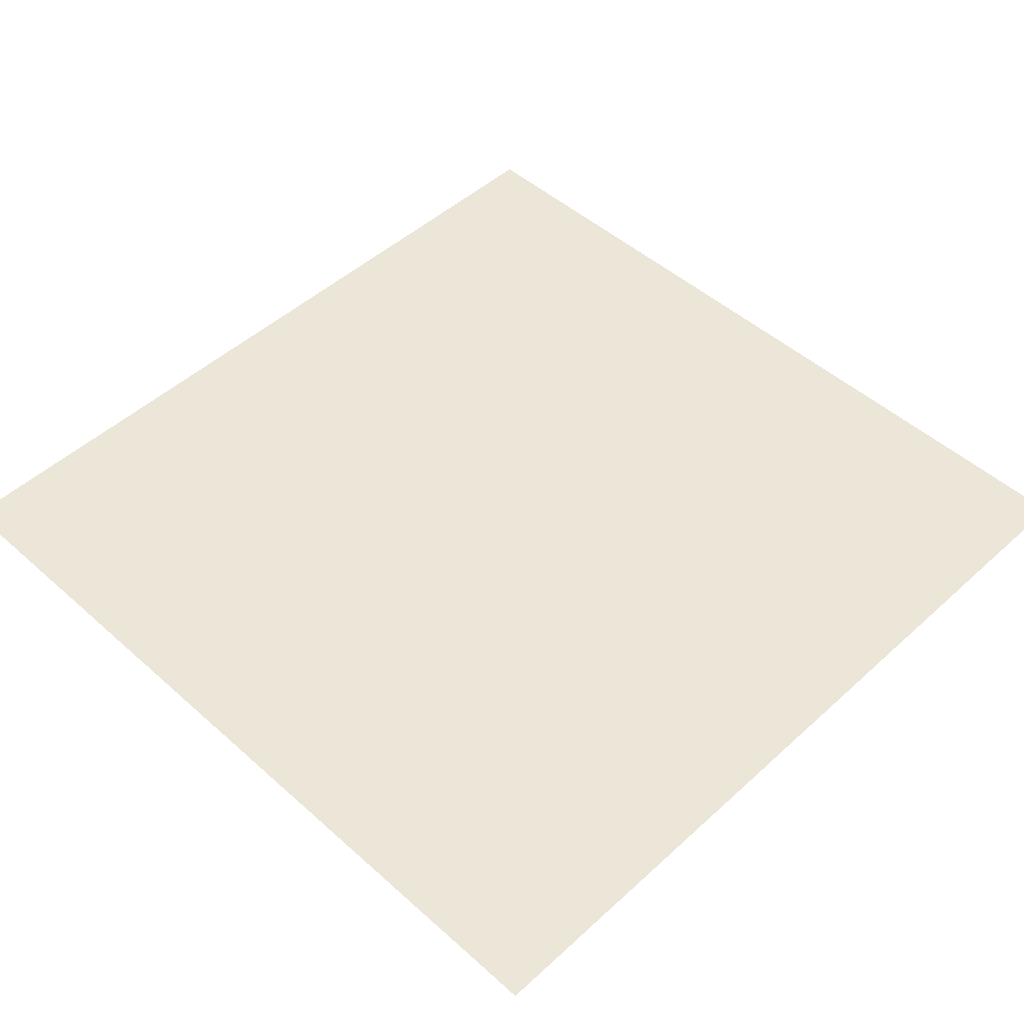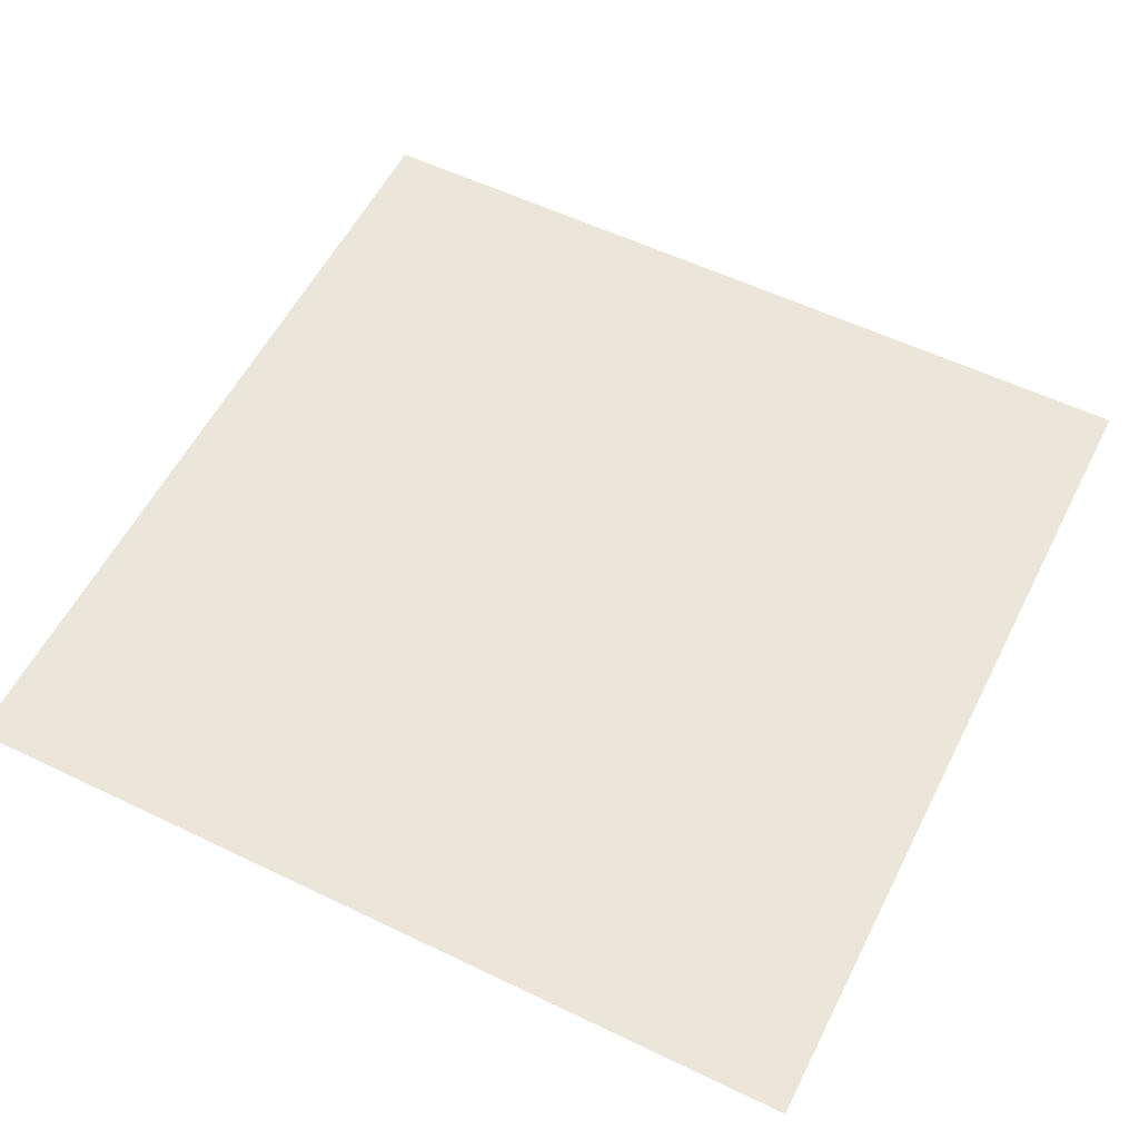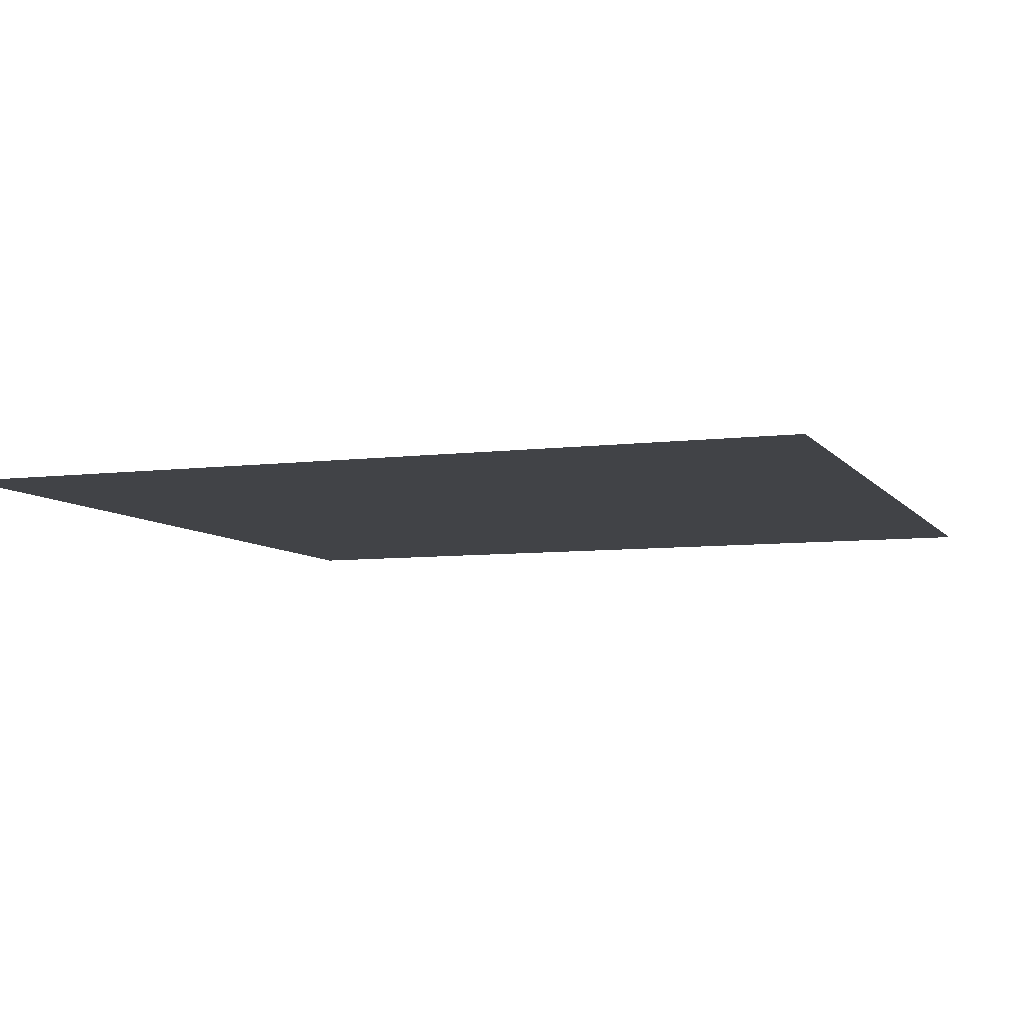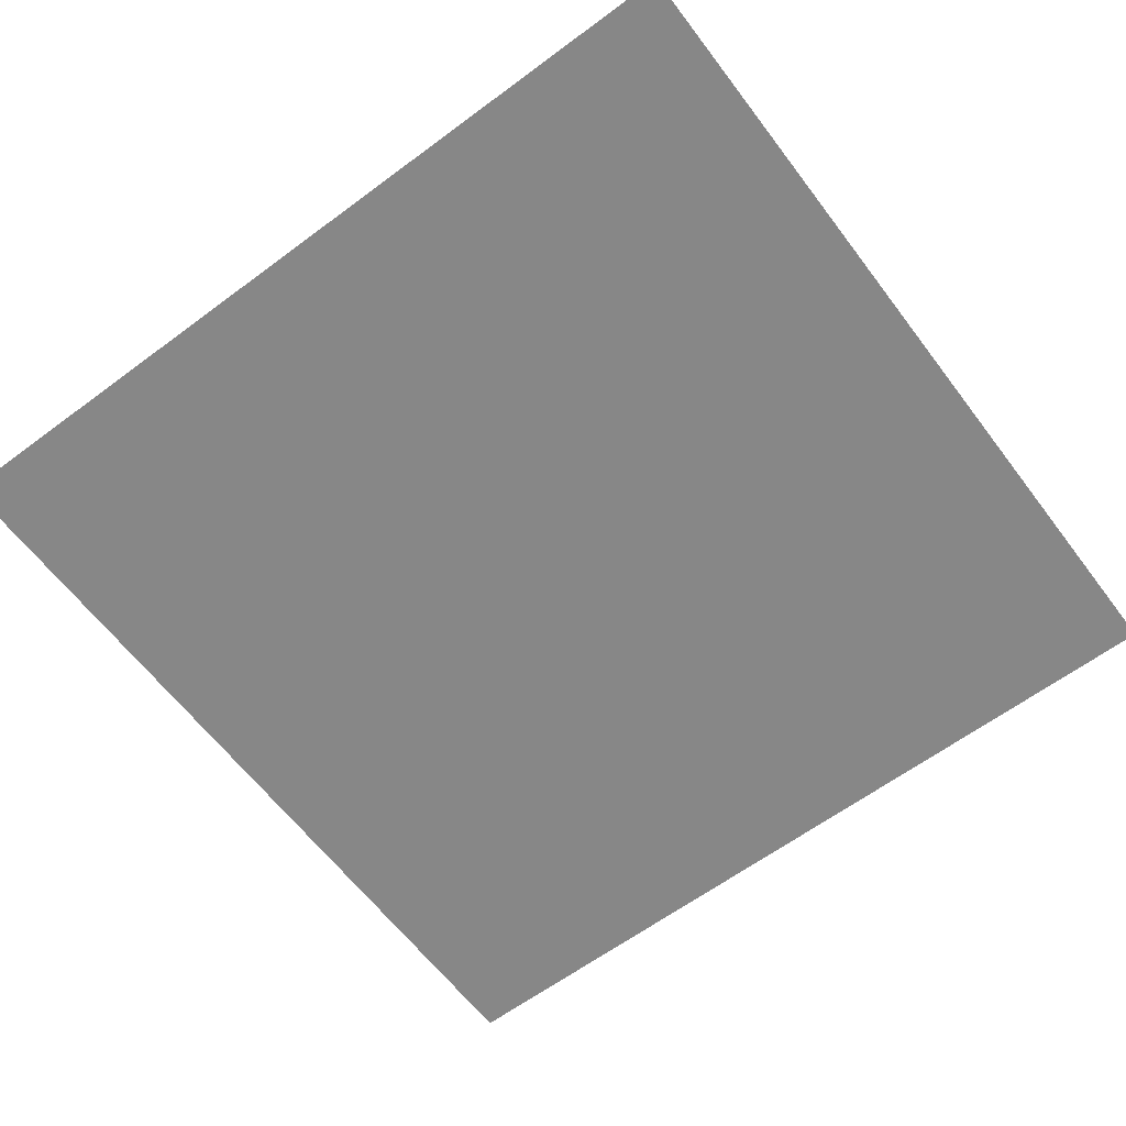
<metadata>
{"format":"obj","ext":"obj","renderer":"f3d","projection":"perspective","resolution":1024,"background":"white","views":[{"elev":48.7,"azim":-135.3,"up":"+Z"},{"elev":56.6,"azim":-153.3,"up":"+Z"},{"elev":-7.1,"azim":-159.9,"up":"+Z"},{"elev":-62.3,"azim":-53.0,"up":"+Z"}]}
</metadata>
<code>
v -1.5 -1.5 0.001
v 0.5 -1.5 0.001
v 0.5 0.5 0.001
v -1.5 0.5 0.001
v -0.5 -0.5 0.001
v -1.5 -0.5 0.001
v -0.5 0.5 0.001
v -1 -0.5 0.001
v -1.5 -1 0.001
v -1.25 -0.5 0.001
v -1.375 -0.25 0.001
v -0.5 -1.5 0.001
v -1.5 0 0.001
v -0.09571 -0.657 0.001
v -1.203 -0.007812 0.001
v -1.109 -0.2569 0.001
v -0.4407 -0.1335 0.001
v -0.75 -0.2423 0.001
v -1 0.5 0.001
v -0.7537 -0.03597 0.001
v -0.9265 -0.3212 0.001
v -0.75 -0.4983 0.001
v -0.9504 -0.09857 0.001
v -0.8725 -0.8775 0.001
v -0.8739 -0.6677 0.001
v -0.9216 0.2114 0.001
v -1.345 0.25 0.001
v -1.034 0.06553 0.001
v -1.25 0.5 0.001
v -1.126 0.3099 0.001
v -0.5549 -0.3031 0.001
v 0.3491 -0.25 0.001
v -0.722 0.3721 0.001
v -0.4279 0.07846 0.001
v 0 0.5 0.001
v -1.375 -0.75 0.001
v -1.114 -0.7742 0.001
v -1 -1.5 0.001
v -1.058 -0.9774 0.001
v -1.279 -0.9976 0.001
v -1.386 -1.25 0.001
v -0.8107 -1.214 0.001
v -1.25 -1.5 0.001
v -1.076 -1.244 0.001
v -0.75 -1.5 0.001
v -0.4052 -0.966 0.001
v -0.6102 -0.7709 0.001
v -0.6643 -1.014 0.001
v -0.5544 -1.247 0.001
v -0.25 -1.5 0.001
v 0 -1.5 0.001
v 0.5 -0.5 0.001
v -0.125 -1.361 0.001
v -0.33 -1.268 0.001
v -0.25 0.5 0.001
v -0.2151 -0.358 0.001
v -0.4839 0.2858 0.001
v 0.5 -1 0.001
v -0.1626 -0.04403 0.001
v -0.001226 0.204 0.001
v -0.2435 0.2395 0.001
v -0.02748 -0.228 0.001
v 0.1047 -0.619 0.001
v 0.1557 -0.3271 0.001
v -0.01762 -0.4425 0.001
v -0.2344 -0.6762 0.001
v -0.2699 -0.1875 0.001
v 0.2097 0.004636 0.001
v -0.4319 -0.6856 0.001
v 0.5 0 0.001
v 0.25 0.351 0.001
v 0.2956 -0.537 0.001
v 0.5 -0.75 0.001
v -0.3164 -0.5115 0.001
v -0.05504 -0.9771 0.001
v -0.1558 -1.157 0.001
v 0.04855 -1.231 0.001
v 0.5 0.25 0.001
v 0.1793 0.1837 0.001
v 0.01911 0.01425 0.001
v 0.3586 0.125 0.001
v 0.25 -1.406 0.001
v 0.2215 -1.012 0.001
v 0.5 -1.25 0.001
v 0.1036 -0.8332 0.001
v 0.309 -0.8259 0.001
v 0.298 -1.204 0.001
v -0.2271 -0.8757 0.001
v -1.5 0.25 0.001
v -1.5 -1.25 0.001
v -1.5 -0.75 0.001
v 0.25 -1.5 0.001
v 0.25 0.5 0.001
v -0.75 0.5 0.001
v -1.5 -0.25 0.001
v 0.5 -0.25 0.001
v -0.06542 -0.7547 0.001
v -0.1217 0.3697 0.001
v -0.385 -0.3306 0.001
v -0.7519 -0.1391 0.001
v -0.9053 -1.357 0.001
v -0.9343 -1.096 0.001
v 0.0641 -0.2775 0.001
v 0.1827 -0.1612 0.001
v -0.6936 0.04786 0.001
v 0.06903 -0.3848 0.001
v 0.2652 -0.9189 0.001
v -0.5954 -0.1879 0.001
v -0.5972 -0.08474 0.001
v -1.165 0.1511 0.001
v -0.6522 -1.374 0.001
v -1.177 -1.121 0.001
v -0.126 -0.5593 0.001
v -0.4798 -1.107 0.001
v -0.3669 0.3929 0.001
v -0.4356 -0.4073 0.001
v -0.2805 -1.062 0.001
v -0.4559 0.1821 0.001
v -1.231 -1.247 0.001
v -1.163 -1.372 0.001
v 0.274 -1.305 0.001
v -0.167 -0.477 0.001
v -0.6801 -0.6346 0.001
v -1.182 -0.6371 0.001
v -0.861 0.4361 0.001
v -1.063 0.405 0.001
v -0.8377 0.08773 0.001
v -0.3357 0.159 0.001
v 0.09919 0.09897 0.001
v -1.289 -0.1289 0.001
v -1.352 -0.003906 0.001
v -1.057 -0.6371 0.001
v 0.1302 -0.473 0.001
v -0.000613 0.352 0.001
v -0.08193 0.08 0.001
v 0.3978 -0.6435 0.001
v 0.5 -0.875 0.001
v -0.9384 -0.2099 0.001
v -0.625 -1.5 0.001
v -1.422 0.125 0.001
v -1.422 0.375 0.001
v -1.235 0.28 0.001
v -0.2953 0.01721 0.001
v -0.875 -1.5 0.001
v 0.4246 -0.125 0.001
v 0.4246 -0.375 0.001
v 0.3224 -0.3935 0.001
v -0.7803 -1.357 0.001
v -0.6373 -0.8922 0.001
v 0.125 0.4255 0.001
v 0.375 0.4255 0.001
v 0.2069 -0.7225 0.001
v -1.375 -1.5 0.001
v 0.3549 0.002318 0.001
v -0.5587 0.2088 0.001
v 0.2256 -0.432 0.001
v -0.415 -1.384 0.001
v 0.399 -1.102 0.001
v -1.318 -1.375 0.001
v -0.5077 -0.8684 0.001
v -0.7414 -0.8242 0.001
v -0.9938 -0.721 0.001
v -0.4185 -0.8258 0.001
v -1.179 -0.3784 0.001
v -1.438 -0.125 0.001
v -1.438 -0.375 0.001
v -1.156 -0.1323 0.001
v -1.312 -0.625 0.001
v -1.067 -1.111 0.001
v -1.438 -0.875 0.001
v -0.5348 -0.9898 0.001
v 0.3608 -1.006 0.001
v 0.135 -1.121 0.001
v 0.08324 -0.9945 0.001
v -1.196 -0.8859 0.001
v -0.6524 -0.4007 0.001
v -0.04152 -0.5986 0.001
v -0.5672 -0.04283 0.001
v 0.3978 -0.5185 0.001
v -0.7799 0.2299 0.001
v 0.387 -1.403 0.001
v 0.04161 -0.1316 0.001
v -0.7993 -1.055 0.001
v 0.2597 -1.108 0.001
v -1.333 -1.124 0.001
v 0.02428 -1.365 0.001
v -0.003243 -1.104 0.001
v 0.375 0.3005 0.001
v -0.9435 -1.229 0.001
v -0.6524 -0.2727 0.001
v 0.125 -1.453 0.001
v 0.1493 -1.318 0.001
v -0.2492 0.05747 0.001
v -1.054 -0.3784 0.001
v -1.242 -0.2534 0.001
v -0.2429 -1.212 0.001
v -0.9931 -0.8259 0.001
v -1.244 -0.7621 0.001
v -1.08 0.1877 0.001
v -1.294 0.138 0.001
v -0.6094 -1.13 0.001
v -0.6825 -1.231 0.001
v -1.034 -1.365 0.001
v -1.308 -0.3767 0.001
v 0.3534 -0.7347 0.001
v -0.962 0.4205 0.001
v -0.611 0.4361 0.001
v -0.75 -0.3703 0.001
v -0.556 -0.6601 0.001
v -0.9369 -0.5839 0.001
v 0.3043 0.238 0.001
v -0.875 -0.4992 0.001
v -0.8382 -0.4098 0.001
v -1.375 0.5 0.001
v -0.125 0.5 0.001
v -0.375 0.5 0.001
v 0.5 0.375 0.001
v -1.125 -1.5 0.001
v -1.125 -0.5 0.001
v -1.125 0.5 0.001
v -1.375 -0.5 0.001
v -1.5 -0.375 0.001
v -1.5 -0.125 0.001
v -0.875 0.5 0.001
v -0.625 0.5 0.001
v 0.125 0.5 0.001
v 0.375 0.5 0.001
v 0.375 -1.5 0.001
v 0.125 -1.5 0.001
v -1.5 -0.875 0.001
v -1.5 -0.625 0.001
v -1.5 -1.375 0.001
v 0.5 -1.375 0.001
v 0.5 -1.125 0.001
v -1.5 -1.125 0.001
v -1.5 0.125 0.001
v -1.5 0.375 0.001
v -0.375 -1.5 0.001
v 0.5 -0.125 0.001
v 0.5 -0.625 0.001
v 0.5 0.125 0.001
v -0.125 -1.5 0.001
v 0.5 -0.375 0.001
v -0.7375 -1.114 0.001
v -0.7684 -0.9455 0.001
v 0.1521 0.3046 0.001
v -0.5274 -0.4015 0.001
v -0.09506 -0.136 0.001
v -0.2443 0.3813 0.001
v -0.1462 -0.8152 0.001
v -0.6403 0.2904 0.001
v -0.29 -1.384 0.001
v -0.3637 0.2627 0.001
v -0.1223 0.2218 0.001
v 0.3036 -0.1431 0.001
v 0.2524 -0.2885 0.001
v -1.317 -0.8804 0.001
v -0.1551 -0.247 0.001
v -0.1678 -1.019 0.001
v 0.1009 -0.07348 0.001
v -0.9923 0.3082 0.001
v 0.3023 -0.683 0.001
v -0.5336 -1.379 0.001
v -0.3265 -0.751 0.001
v -0.8076 -0.746 0.001
v 0.387 -1.278 0.001
v -0.3801 -1.084 0.001
v -1.095 -0.0334 0.001
v -0.852 -0.06727 0.001
v -0.7367 0.1389 0.001
v 0.2002 -0.578 0.001
v -0.9034 -0.9867 0.001
v -0.2826 -0.08514 0.001
v -1.188 0.405 0.001
v -0.1404 -1.259 0.001
v -1.406 -0.6875 0.001
v -0.4422 -1.257 0.001
v -0.5901 -0.5673 0.001
v -0.4129 -0.232 0.001
v -1.03 -0.1777 0.001
v -0.06023 -0.8659 0.001
v -0.6693 0.2193 0.001
v -0.8204 0.333 0.001
v -1.168 -0.9875 0.001
v -1.389 -0.9988 0.001
v -1.409 -1.312 0.001
v -1.409 -1.438 0.001
v -1.243 0.39 0.001
v -0.4049 -1.187 0.001
v -0.894 -0.005416 0.001
v 0.01966 -0.6868 0.001
v -0.03823 -1.296 0.001
v -0.05364 -1.194 0.001
v -0.4919 0.3929 0.001
v -0.02255 -0.3352 0.001
v -0.1163 -0.4003 0.001
v 0.04356 -0.5308 0.001
v 0.1041 -0.7261 0.001
v 0.1625 -0.9226 0.001
v -1.336 0.4375 0.001
v -0.4343 -0.02753 0.001
v -0.5307 0.1051 0.001
v -0.1857 0.1396 0.001
v 0.4045 -0.788 0.001
v -1.086 -0.8758 0.001
v -0.9652 -0.9275 0.001
v -0.8732 -0.7726 0.001
v -0.8119 -0.583 0.001
v 0.2063 -0.8295 0.001
v -0.3741 -0.5986 0.001
f 303 254 61
f 19 220 126
f 113 14 177
f 17 273 301
f 260 104 68
f 111 139 263
f 180 270 282
f 158 172 184
f 209 123 47
f 233 84 181
f 45 139 111
f 250 88 281
f 101 203 38
f 79 129 68
f 122 74 113
f 189 44 203
f 196 76 117
f 106 64 103
f 13 165 131
f 12 263 139
f 295 65 103
f 251 33 180
f 136 205 73
f 23 268 280
f 227 93 151
f 75 259 187
f 250 97 66
f 31 279 108
f 94 224 125
f 159 286 287
f 71 211 188
f 17 279 67
f 176 190 208
f 147 256 156
f 299 107 309
f 85 309 298
f 24 245 161
f 100 269 138
f 18 208 190
f 271 63 152
f 177 65 113
f 68 129 260
f 183 245 272
f 118 155 302
f 36 198 168
f 20 109 105
f 213 21 212
f 20 269 100
f 64 156 256
f 59 248 80
f 38 144 101
f 283 180 33
f 170 285 257
f 307 25 162
f 34 143 128
f 106 65 133
f 131 15 200
f 145 255 32
f 119 159 120
f 140 200 27
f 44 169 112
f 136 240 179
f 83 184 172
f 309 85 299
f 152 262 271
f 63 271 133
f 177 14 291
f 273 67 59
f 148 45 111
f 110 200 15
f 32 147 146
f 88 250 264
f 193 59 135
f 241 78 81
f 138 21 18
f 228 2 181
f 210 8 132
f 65 122 113
f 15 131 130
f 69 310 5
f 85 281 174
f 66 113 74
f 155 57 251
f 128 253 118
f 80 129 135
f 156 64 133
f 115 216 294
f 284 40 112
f 127 26 28
f 136 262 205
f 150 71 93
f 247 5 116
f 289 54 196
f 31 247 116
f 262 152 205
f 110 142 200
f 43 218 120
f 86 309 107
f 264 163 88
f 270 105 282
f 230 9 170
f 258 248 67
f 1 287 232
f 167 280 268
f 68 154 81
f 130 131 165
f 72 156 271
f 296 65 295
f 69 209 47
f 142 27 200
f 46 163 160
f 56 99 74
f 175 198 257
f 179 52 146
f 115 253 249
f 91 276 231
f 301 34 302
f 60 134 254
f 36 257 198
f 161 245 149
f 50 252 238
f 58 137 172
f 72 179 147
f 69 264 310
f 187 77 173
f 23 138 269
f 125 283 33
f 116 74 99
f 207 251 294
f 291 63 177
f 99 279 31
f 87 184 173
f 262 136 72
f 41 159 119
f 132 162 210
f 150 246 71
f 76 187 259
f 193 303 128
f 68 81 79
f 74 310 66
f 179 72 136
f 77 192 173
f 84 234 158
f 63 298 152
f 48 171 149
f 60 135 129
f 86 172 137
f 49 202 111
f 31 116 99
f 199 28 26
f 201 244 202
f 10 168 124
f 208 22 176
f 48 149 245
f 126 206 19
f 285 9 235
f 290 127 28
f 97 291 14
f 157 238 252
f 214 4 141
f 182 80 248
f 99 56 67
f 123 308 265
f 107 83 172
f 43 120 159
f 78 188 81
f 25 210 162
f 53 275 252
f 7 294 216
f 64 104 103
f 145 32 96
f 104 255 68
f 65 106 103
f 279 99 67
f 42 202 244
f 161 265 307
f 17 301 178
f 288 300 27
f 18 108 100
f 34 301 143
f 83 107 299
f 109 20 100
f 124 168 198
f 110 15 28
f 168 221 276
f 18 100 138
f 52 179 240
f 39 284 169
f 97 250 281
f 17 108 279
f 141 300 214
f 231 276 221
f 77 293 292
f 61 253 128
f 74 116 5
f 134 60 246
f 28 268 23
f 46 117 88
f 144 45 148
f 98 254 134
f 55 249 215
f 119 44 112
f 120 44 119
f 151 188 217
f 51 191 186
f 169 44 189
f 74 122 56
f 258 56 295
f 47 161 149
f 24 307 197
f 38 203 218
f 140 27 89
f 223 95 165
f 125 33 94
f 143 273 59
f 164 219 194
f 121 266 87
f 127 20 105
f 34 128 118
f 152 298 309
f 121 87 192
f 129 79 60
f 16 167 195
f 194 16 164
f 157 263 12
f 165 11 130
f 37 132 124
f 41 235 90
f 269 20 290
f 133 64 106
f 37 162 132
f 134 35 98
f 135 59 80
f 57 118 253
f 133 271 156
f 239 70 145
f 164 204 10
f 21 138 16
f 26 283 261
f 23 269 290
f 184 87 158
f 140 13 131
f 27 141 89
f 236 13 140
f 30 142 110
f 292 293 275
f 173 192 87
f 141 27 300
f 25 308 210
f 54 252 196
f 61 128 303
f 32 146 96
f 242 51 53
f 33 207 94
f 154 68 255
f 282 302 155
f 148 42 101
f 47 123 161
f 112 169 284
f 225 94 207
f 150 35 134
f 71 151 93
f 226 35 150
f 158 87 266
f 63 297 177
f 29 274 220
f 70 154 145
f 154 70 81
f 57 155 118
f 302 34 118
f 32 255 256
f 156 72 147
f 294 57 115
f 237 89 141
f 265 161 123
f 160 149 171
f 43 159 153
f 286 90 232
f 47 160 69
f 160 47 149
f 197 305 306
f 304 73 205
f 39 306 305
f 41 185 235
f 163 69 160
f 163 46 88
f 61 254 98
f 120 218 203
f 11 165 95
f 222 6 166
f 126 220 274
f 166 11 95
f 16 195 164
f 167 15 130
f 66 310 264
f 232 287 286
f 39 169 102
f 97 14 66
f 229 92 191
f 170 36 91
f 46 171 114
f 171 46 160
f 58 172 158
f 184 83 173
f 51 186 53
f 186 191 192
f 83 174 173
f 283 26 180
f 304 86 137
f 37 197 162
f 79 246 60
f 42 189 101
f 56 296 295
f 23 290 28
f 17 178 109
f 178 105 109
f 117 267 196
f 289 196 267
f 127 180 26
f 235 185 285
f 124 132 219
f 181 121 82
f 103 182 62
f 182 103 104
f 243 96 146
f 183 102 42
f 185 41 119
f 234 58 158
f 40 185 112
f 98 215 249
f 192 82 121
f 31 190 176
f 292 53 186
f 259 75 88
f 71 188 151
f 217 3 151
f 14 113 66
f 189 42 102
f 18 190 108
f 190 31 108
f 82 191 92
f 181 82 228
f 82 192 191
f 192 77 186
f 59 193 143
f 193 128 143
f 16 194 21
f 194 8 21
f 11 195 130
f 130 195 167
f 267 117 46
f 275 53 292
f 175 284 305
f 73 304 137
f 37 198 175
f 198 37 124
f 28 199 110
f 199 30 110
f 76 275 293
f 200 140 131
f 201 49 114
f 52 243 146
f 48 244 201
f 202 49 201
f 120 203 44
f 25 265 308
f 23 280 138
f 204 164 195
f 86 205 152
f 66 264 250
f 24 272 245
f 80 260 129
f 196 252 275
f 125 224 206
f 265 25 307
f 208 18 21
f 157 277 263
f 209 69 5
f 211 81 188
f 162 197 307
f 81 211 79
f 211 71 79
f 8 212 21
f 212 8 210
f 21 213 208
f 213 22 208
f 22 213 212
f 254 303 135
f 35 215 98
f 55 216 115
f 78 217 188
f 10 219 164
f 219 10 124
f 8 194 219
f 10 221 168
f 275 76 196
f 6 221 166
f 95 222 166
f 13 223 165
f 19 206 224
f 7 225 207
f 93 226 150
f 3 227 151
f 92 228 82
f 51 229 191
f 91 230 170
f 6 231 221
f 40 257 285
f 2 233 181
f 102 169 189
f 114 171 201
f 89 236 140
f 4 237 141
f 12 238 157
f 96 239 145
f 73 240 136
f 70 241 81
f 50 242 53
f 42 244 183
f 244 48 183
f 48 245 183
f 39 305 284
f 246 79 71
f 246 150 134
f 84 158 266
f 247 31 176
f 248 62 182
f 248 59 67
f 115 249 55
f 98 249 61
f 174 75 187
f 173 174 187
f 33 251 207
f 75 174 281
f 252 54 157
f 252 50 53
f 57 253 115
f 61 249 253
f 60 254 135
f 146 147 179
f 32 256 147
f 255 145 154
f 64 256 104
f 104 256 255
f 170 257 36
f 175 257 40
f 248 258 62
f 56 258 67
f 117 259 88
f 259 117 76
f 104 260 182
f 260 80 182
f 126 261 206
f 261 126 30
f 204 195 11
f 166 204 11
f 111 263 49
f 54 277 157
f 163 264 69
f 310 74 5
f 132 8 219
f 49 263 277
f 84 266 181
f 266 121 181
f 273 17 67
f 273 143 301
f 167 268 15
f 268 28 15
f 199 26 261
f 30 199 261
f 105 270 127
f 270 180 127
f 108 17 109
f 100 108 109
f 102 272 39
f 272 102 183
f 221 10 204
f 166 221 204
f 30 274 142
f 274 30 126
f 202 42 148
f 111 202 148
f 168 276 36
f 276 91 36
f 49 277 114
f 142 288 27
f 5 278 209
f 278 123 209
f 125 206 283
f 261 283 206
f 16 280 167
f 280 16 138
f 97 281 85
f 75 281 88
f 180 282 251
f 282 155 251
f 114 267 46
f 101 189 203
f 40 284 175
f 305 37 175
f 9 285 170
f 112 185 119
f 90 286 41
f 286 159 41
f 159 287 153
f 287 1 153
f 29 288 274
f 288 142 274
f 54 289 277
f 289 114 277
f 127 290 20
f 72 271 262
f 297 65 177
f 291 97 85
f 302 178 301
f 77 292 186
f 76 293 187
f 293 77 187
f 57 294 251
f 294 7 207
f 62 295 103
f 295 62 258
f 65 296 122
f 296 56 122
f 65 297 133
f 297 63 133
f 85 298 291
f 298 63 291
f 83 299 174
f 299 85 174
f 29 300 288
f 300 29 214
f 212 210 308
f 101 144 148
f 309 86 152
f 86 107 172
f 302 282 105
f 267 114 289
f 185 40 285
f 171 48 201
f 37 305 197
f 306 39 272
f 24 306 272
f 306 24 197
f 86 304 205
f 307 24 161
f 22 308 123
f 308 22 212
f 105 178 302
f 303 193 135
f 278 176 22
f 176 278 247
f 123 278 22
f 5 247 278

</code>
